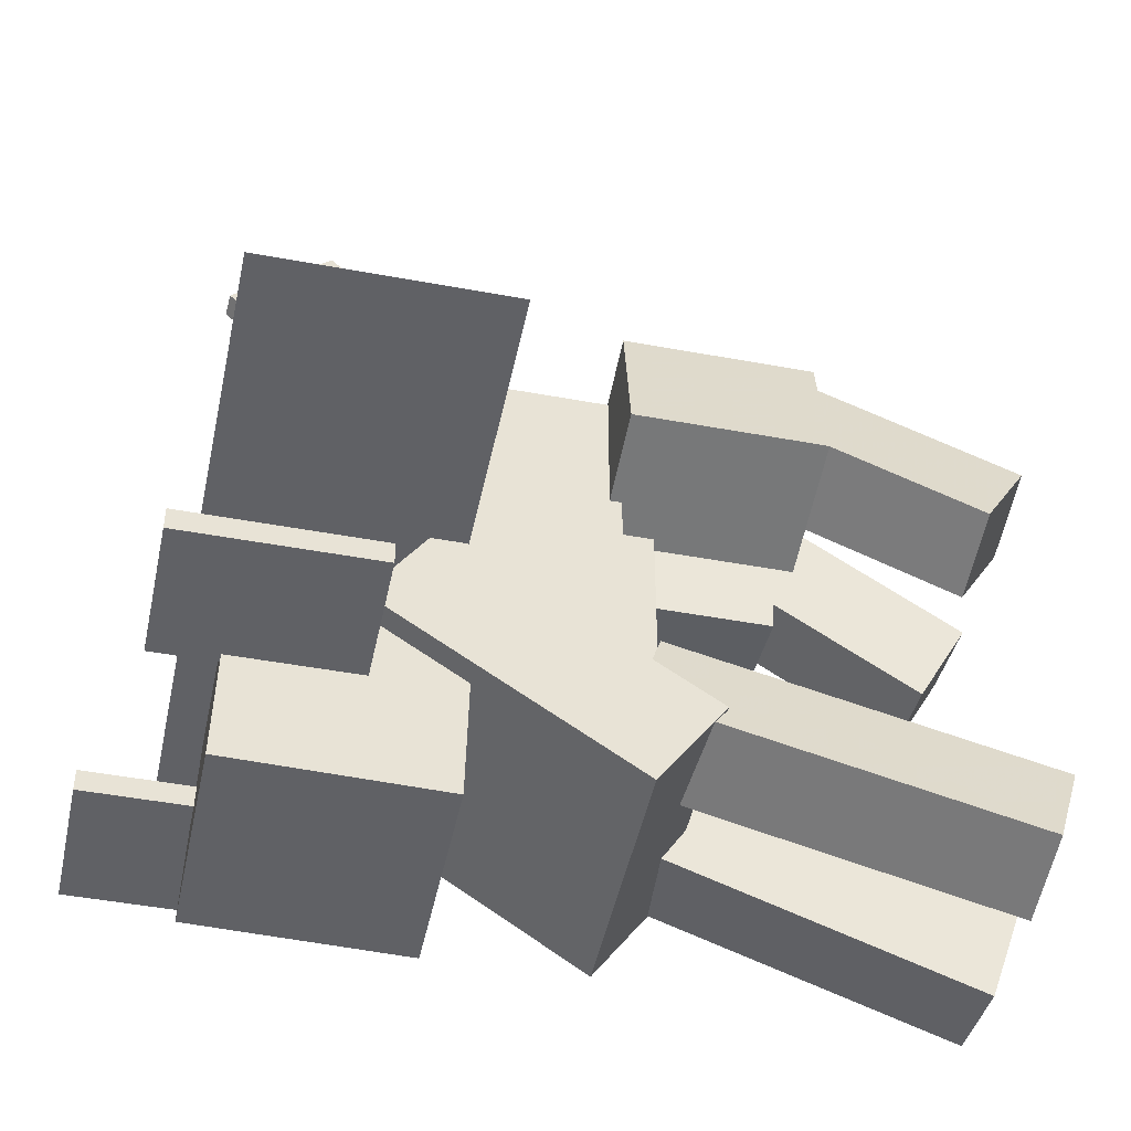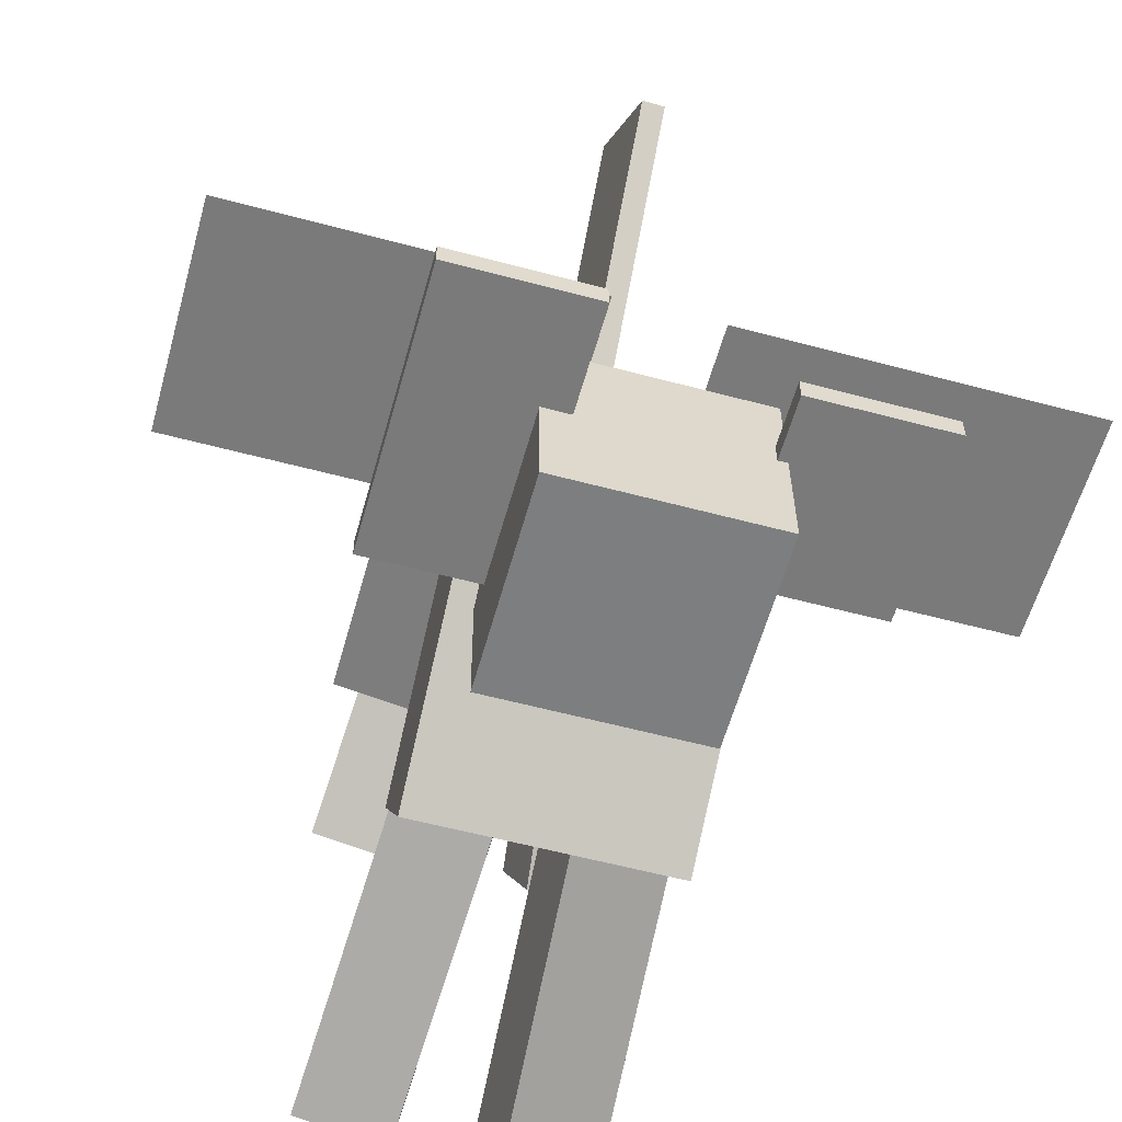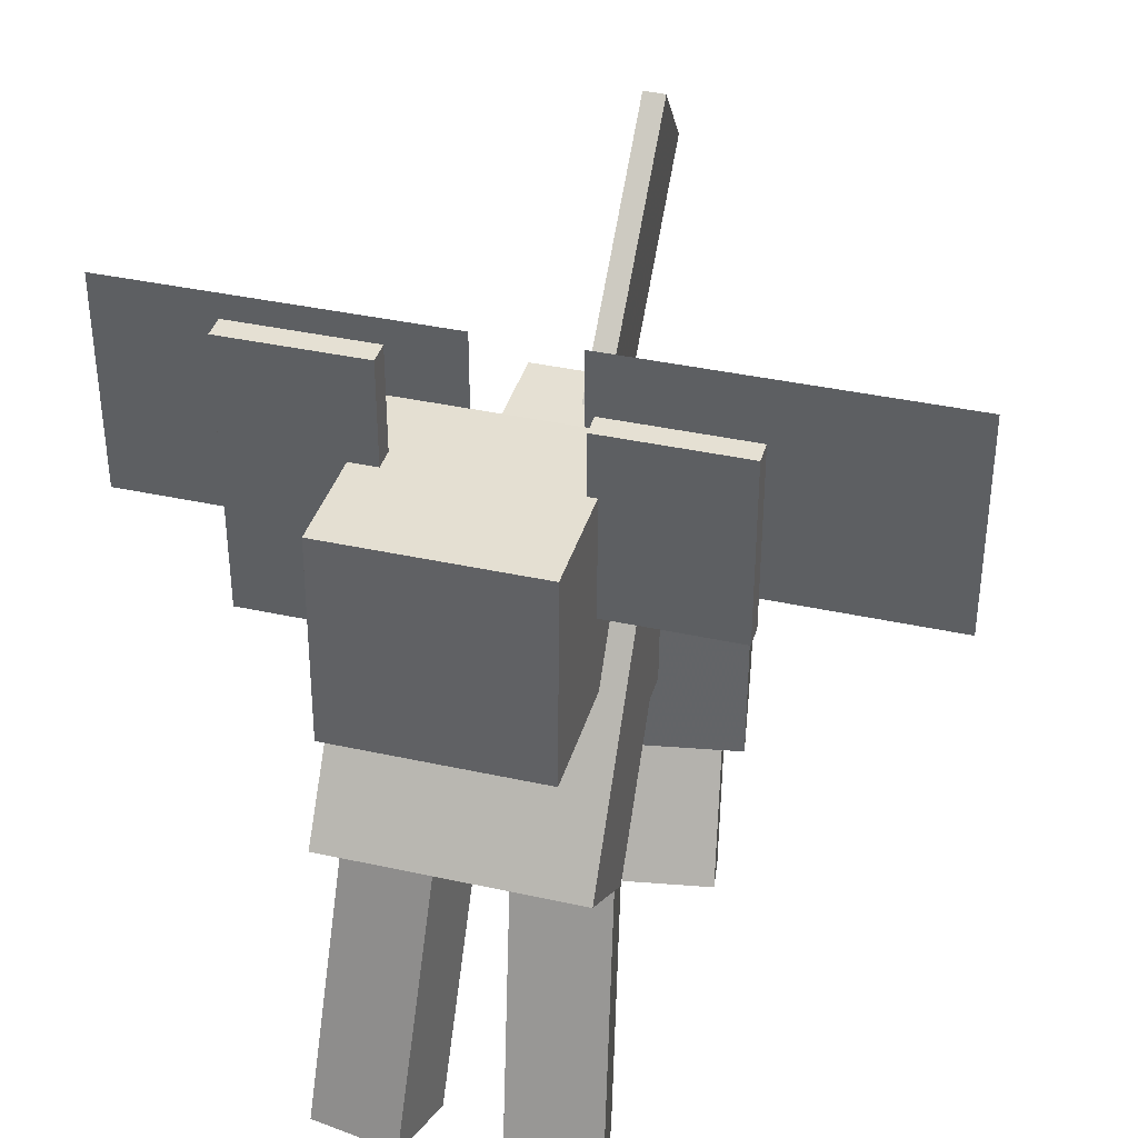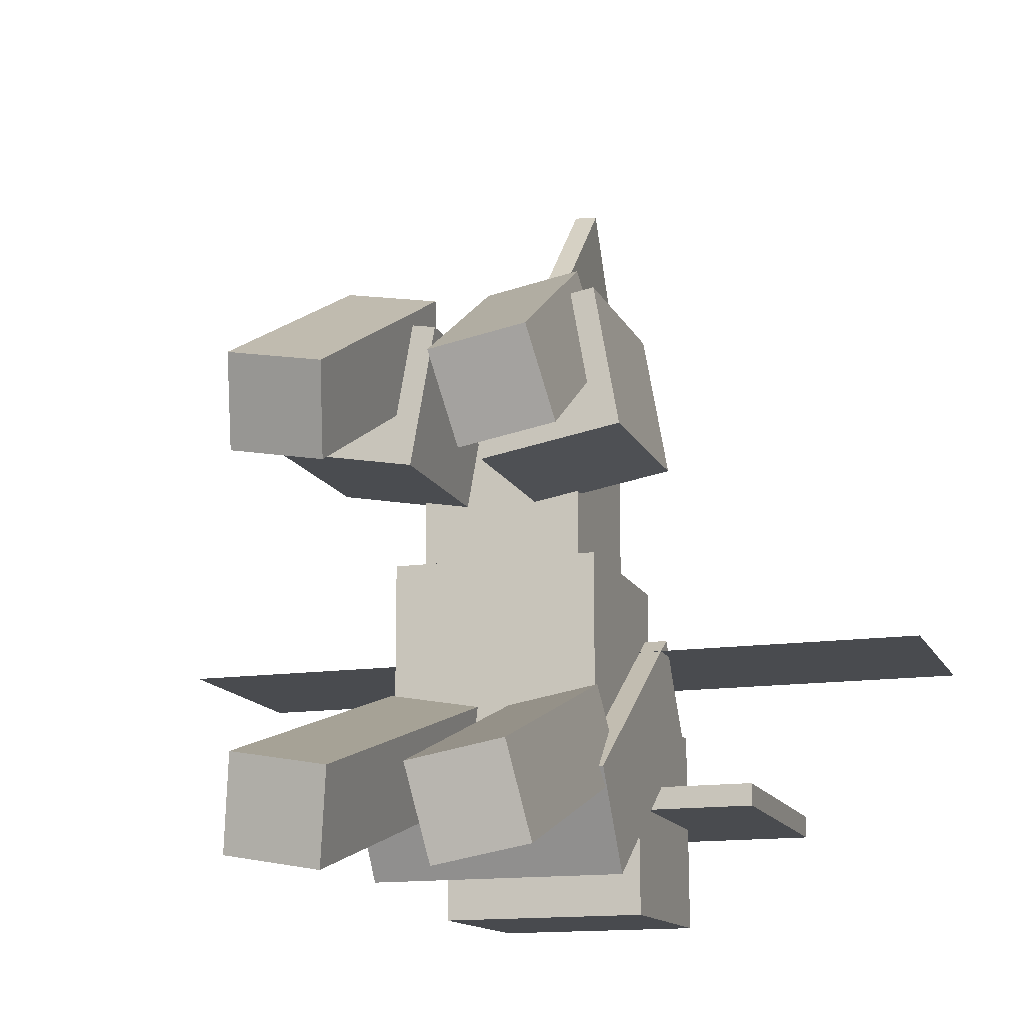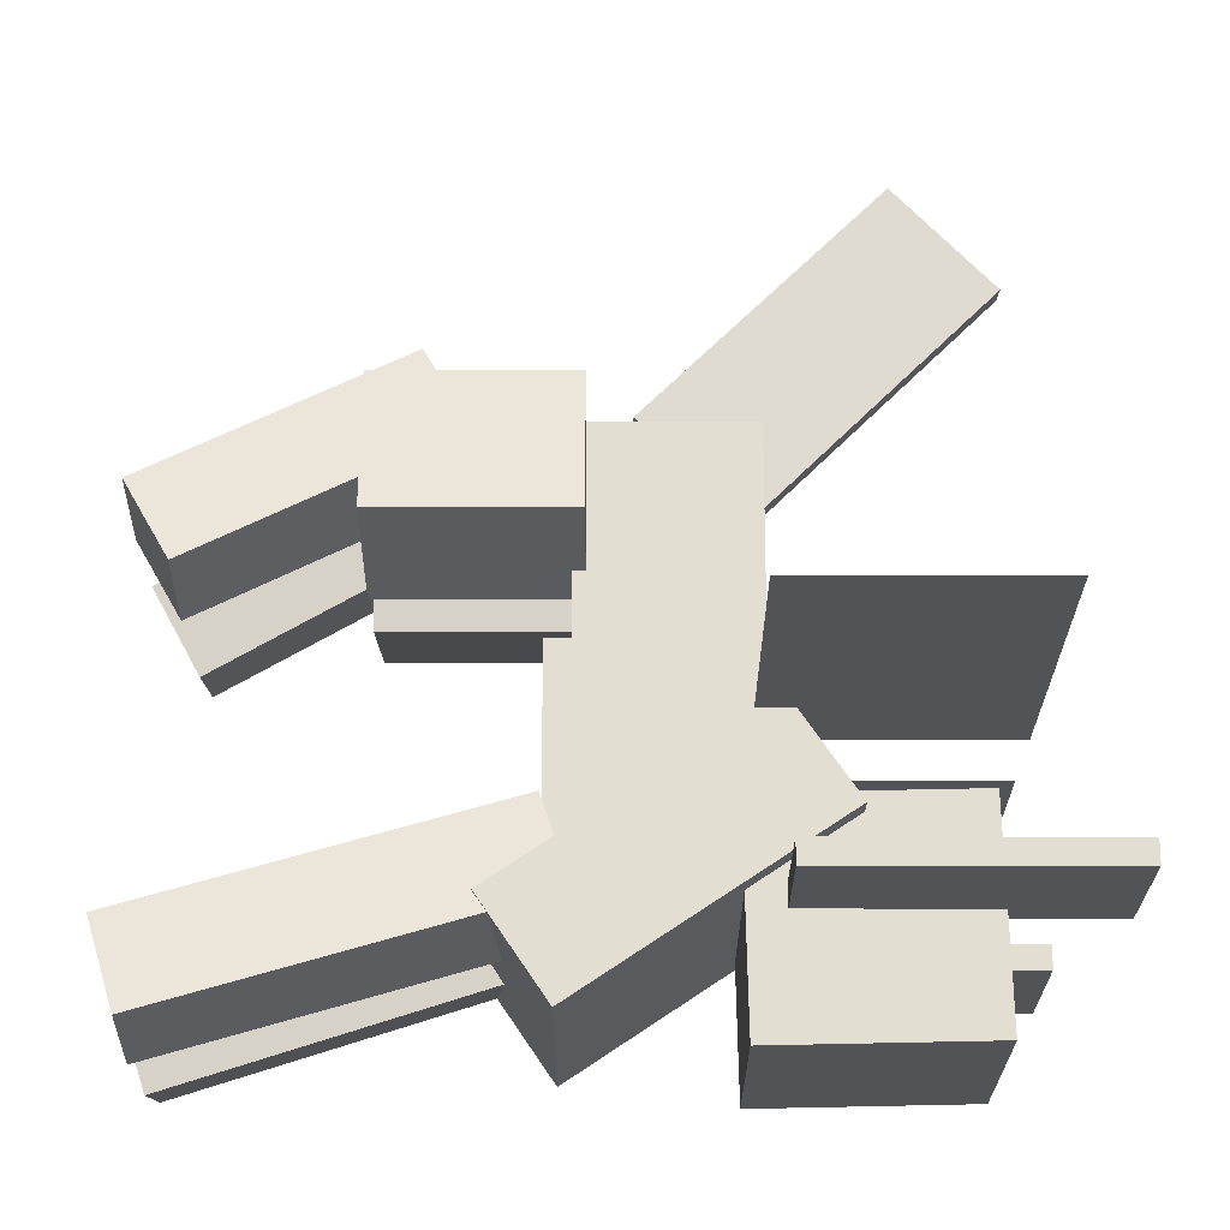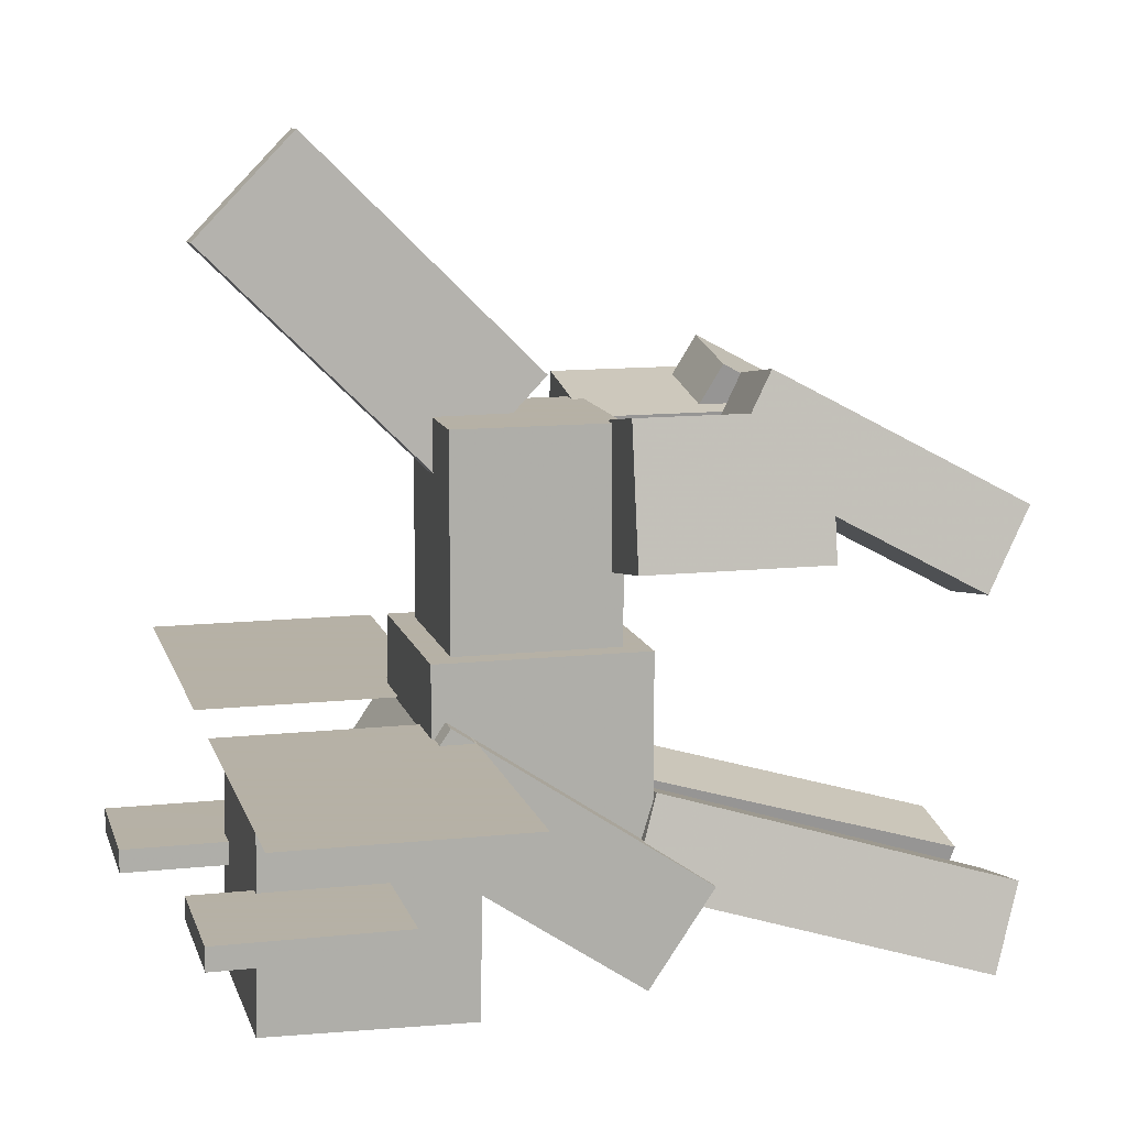
<metadata>
{"format":"obj","ext":"obj","renderer":"f3d","projection":"perspective","resolution":1024,"background":"white","views":[{"elev":-47.4,"azim":-101.8,"up":"+Z"},{"elev":-58.1,"azim":164.5,"up":"+Z"},{"elev":38.2,"azim":-164.4,"up":"+Y"},{"elev":-14.1,"azim":17.7,"up":"+Z"},{"elev":-22.4,"azim":89.9,"up":"+Z"},{"elev":12.1,"azim":-104.2,"up":"+Z"}]}
</metadata>
<code>
o body_back
v 0.2188 -0.5312 0.1875
v -0.2188 -0.5312 0.1875
v -0.2188 -0.09375 0.1875
v 0.2188 -0.09375 0.1875
v -0.2188 -0.5312 0.75
v 0.2188 -0.5312 0.75
v 0.2188 -0.09375 0.75
v -0.2188 -0.09375 0.75
f 1 2 3 4
f 5 6 7 8
f 4 3 8 7
f 6 5 2 1
f 6 1 4 7
f 2 5 8 3
o leg3
v 0.3827 -1.481 -0.6994
v 0.1365 -1.481 -0.7429
v 0.08514 -0.5256 -0.4518
v 0.3313 -0.5256 -0.4084
v 0.09498 -1.555 -0.5077
v 0.3412 -1.555 -0.4642
v 0.2899 -0.5994 -0.1732
v 0.04366 -0.5994 -0.2166
f 9 10 11 12
f 13 14 15 16
f 12 11 16 15
f 14 13 10 9
f 14 9 12 15
f 10 13 16 11
o leg2
v -0.09696 -1 0.3561
v -0.4663 -1 0.4213
v -0.4663 -0.5 0.4213
v -0.09696 -0.5 0.3561
v -0.4011 -1 0.7906
v -0.03184 -1 0.7254
v -0.03184 -0.5 0.7254
v -0.4011 -0.5 0.7906
f 17 18 19 20
f 21 22 23 24
f 20 19 24 23
f 22 21 18 17
f 22 17 20 23
f 18 21 24 19
o leg_left_back
v -0.1754 -1.413 0.271
v -0.4216 -1.413 0.3144
v -0.3592 -0.7544 0.6686
v -0.113 -0.7544 0.6252
v -0.3835 -1.532 0.5305
v -0.1373 -1.532 0.4871
v -0.07489 -0.8743 0.8412
v -0.3211 -0.8743 0.8846
f 25 26 27 28
f 29 30 31 32
f 28 27 32 31
f 30 29 26 25
f 30 25 28 31
f 26 29 32 27
o tail
v 0.035 -0.1254 0.5734
v -0.02735 -0.1284 0.5765
v -0.02642 0.4911 1.194
v 0.03594 0.4941 1.191
v -0.001505 -0.3926 0.8414
v 0.06085 -0.3896 0.8383
v 0.06178 0.2298 1.456
v -0.000569 0.2268 1.459
f 33 34 35 36
f 37 38 39 40
f 36 35 40 39
f 38 37 34 33
f 38 33 36 39
f 34 37 40 35
o body_front
v 0.2812 -0.5938 -0.375
v -0.2812 -0.5938 -0.375
v -0.2812 -0.03125 -0.375
v 0.2812 -0.03125 -0.375
v -0.2812 -0.5938 0.1875
v 0.2812 -0.5938 0.1875
v 0.2812 -0.03125 0.1875
v -0.2812 -0.03125 0.1875
f 41 42 43 44
f 45 46 47 48
f 44 43 48 47
f 46 45 42 41
f 46 41 44 47
f 42 45 48 43
o head
v 0.25 -0.125 -0.6875
v -0.25 -0.125 -0.6875
v -0.25 0.375 -0.6875
v 0.25 0.375 -0.6875
v -0.25 -0.125 -0.1875
v 0.25 -0.125 -0.1875
v 0.25 0.375 -0.1875
v -0.25 0.375 -0.1875
f 49 50 51 52
f 53 54 55 56
f 52 51 56 55
f 54 53 50 49
f 54 49 52 55
f 50 53 56 51
o mouth
v 0.1875 -0.09047 -0.7081
v -0.1875 -0.09047 -0.7081
v -0.1875 0.03263 -0.7298
v 0.1875 0.03263 -0.7298
v -0.1875 -0.06876 -0.585
v 0.1875 -0.06876 -0.585
v 0.1875 0.05434 -0.6067
v -0.1875 0.05434 -0.6067
f 57 58 59 60
f 61 62 63 64
f 60 59 64 63
f 62 61 58 57
f 62 57 60 63
f 58 61 64 59
o hair
v 0.2812 -0.149 -0.7381
v -0.2812 -0.149 -0.7381
v -0.2812 0.4133 -0.7263
v 0.2812 0.4133 -0.7263
v -0.2812 -0.1608 -0.1757
v 0.2812 -0.1608 -0.1757
v 0.2812 0.4016 -0.1639
v -0.2812 0.4016 -0.1639
f 65 66 67 68
f 69 70 71 72
f 68 67 72 71
f 70 69 66 65
f 70 65 68 71
f 66 69 72 67
o horn
v 0.5813 -0.0625 -0.4375
v 0.2062 -0.0625 -0.4375
v 0.2062 0.6875 -0.4375
v 0.5813 0.6875 -0.4375
v 0.2062 -0.0625 -0.375
v 0.5813 -0.0625 -0.375
v 0.5813 0.6875 -0.375
v 0.2062 0.6875 -0.375
f 73 74 75 76
f 77 78 79 80
f 76 75 80 79
f 78 77 74 73
f 78 73 76 79
f 74 77 80 75
o shape15
v -0.2562 0.075 -0.4188
v -0.6312 0.075 -0.4188
v -0.6312 0.575 -0.4188
v -0.2562 0.575 -0.4188
v -0.6312 0.075 -0.3563
v -0.2562 0.075 -0.3563
v -0.2562 0.575 -0.3563
v -0.6312 0.575 -0.3563
f 81 82 83 84
f 85 86 87 88
f 84 83 88 87
f 86 85 82 81
f 86 81 84 87
f 82 85 88 83
o leg4
v -0.1365 -1.481 -0.7429
v -0.3827 -1.481 -0.6994
v -0.3313 -0.5256 -0.4084
v -0.08514 -0.5256 -0.4518
v -0.3412 -1.555 -0.4642
v -0.09498 -1.555 -0.5077
v -0.04366 -0.5994 -0.2166
v -0.2899 -0.5994 -0.1732
f 89 90 91 92
f 93 94 95 96
f 92 91 96 95
f 94 93 90 89
f 94 89 92 95
f 90 93 96 91
o leg1
v 0.4663 -1 0.4213
v 0.09696 -1 0.3561
v 0.09696 -0.5 0.3561
v 0.4663 -0.5 0.4213
v 0.03184 -1 0.7254
v 0.4011 -1 0.7906
v 0.4011 -0.5 0.7906
v 0.03184 -0.5 0.7254
f 97 98 99 100
f 101 102 103 104
f 100 99 104 103
f 102 101 98 97
f 102 97 100 103
f 98 101 104 99
o leg_right_back
v 0.4216 -1.413 0.3144
v 0.1754 -1.413 0.271
v 0.113 -0.7544 0.6252
v 0.3592 -0.7544 0.6686
v 0.1373 -1.532 0.4871
v 0.3835 -1.532 0.5305
v 0.3211 -0.8743 0.8846
v 0.07489 -0.8743 0.8412
f 105 106 107 108
f 109 110 111 112
f 108 107 112 111
f 110 109 106 105
f 110 105 108 111
f 106 109 112 107
o mane
v 0.3438 -0.5654 -0.6721
v -0.3438 -0.5654 -0.6721
v -0.3438 0.1082 -0.2177
v 0.3438 0.1082 -0.2177
v -0.3438 -0.7402 -0.413
v 0.3438 -0.7402 -0.413
v 0.3438 -0.06658 0.04135
v -0.3438 -0.06658 0.04135
f 113 114 115 116
f 117 118 119 120
f 116 115 120 119
f 118 117 114 113
f 118 113 116 119
f 114 117 120 115
o shape18
v -0.1375 -0.1313 0
v -1.075 -0.1313 0
v -1.075 0.4938 0
v -0.1375 0.4938 0
f 121 122 123 124
f 122 121 124 123
o shape18
v 1.075 -0.1313 0
v 0.1375 -0.1313 0
v 0.1375 0.4938 0
v 1.075 0.4938 0
f 125 126 127 128
f 126 125 128 127

</code>
